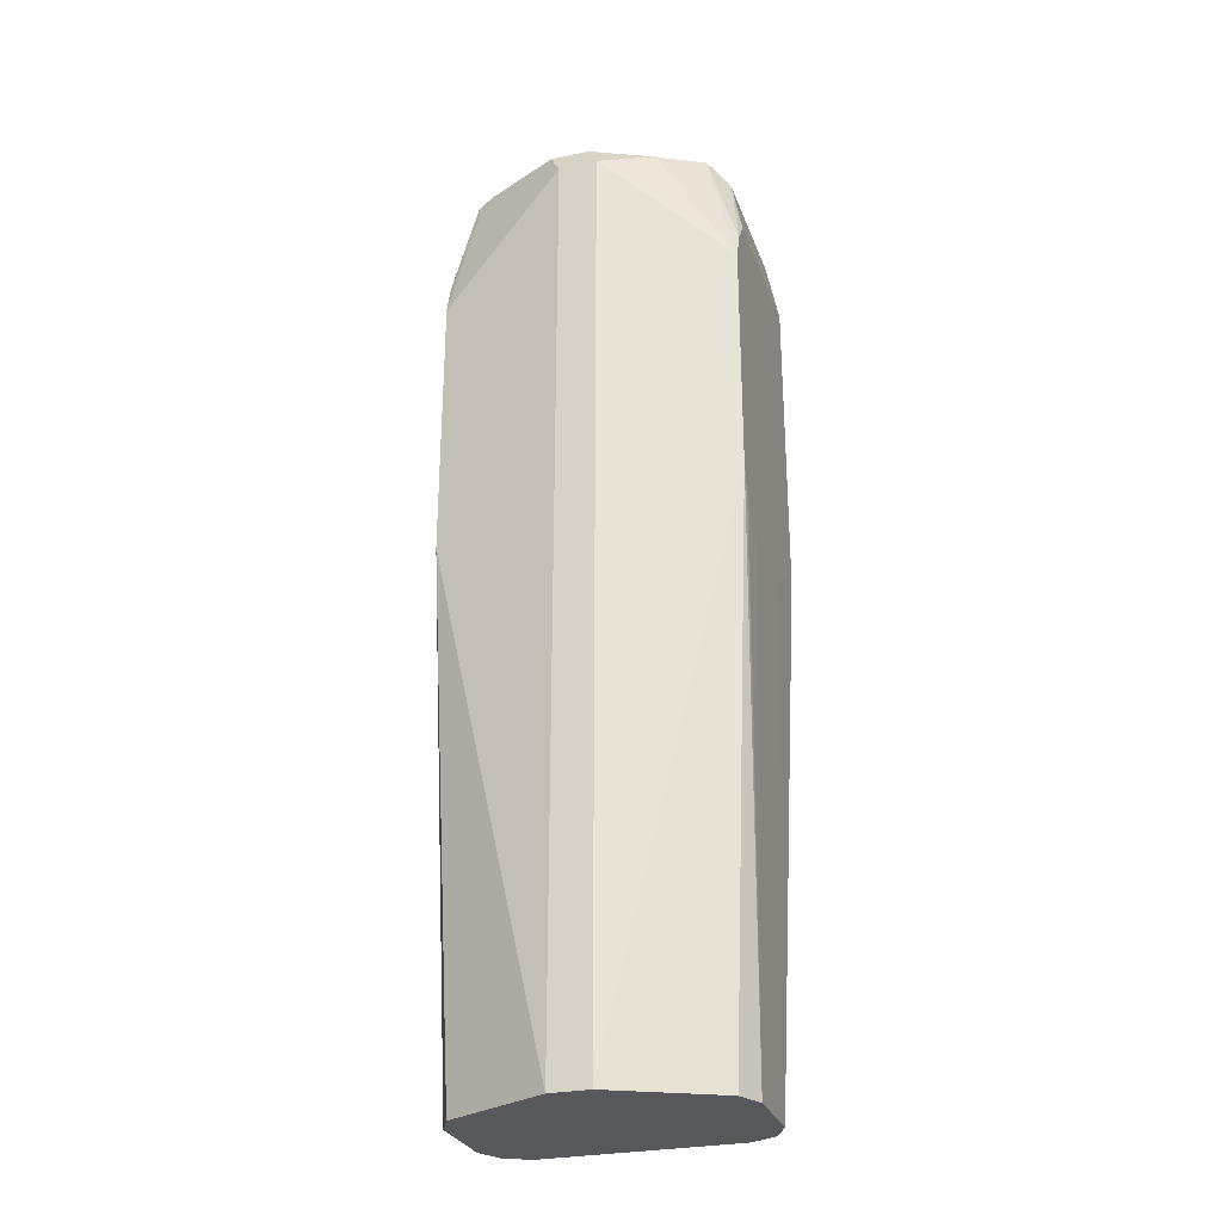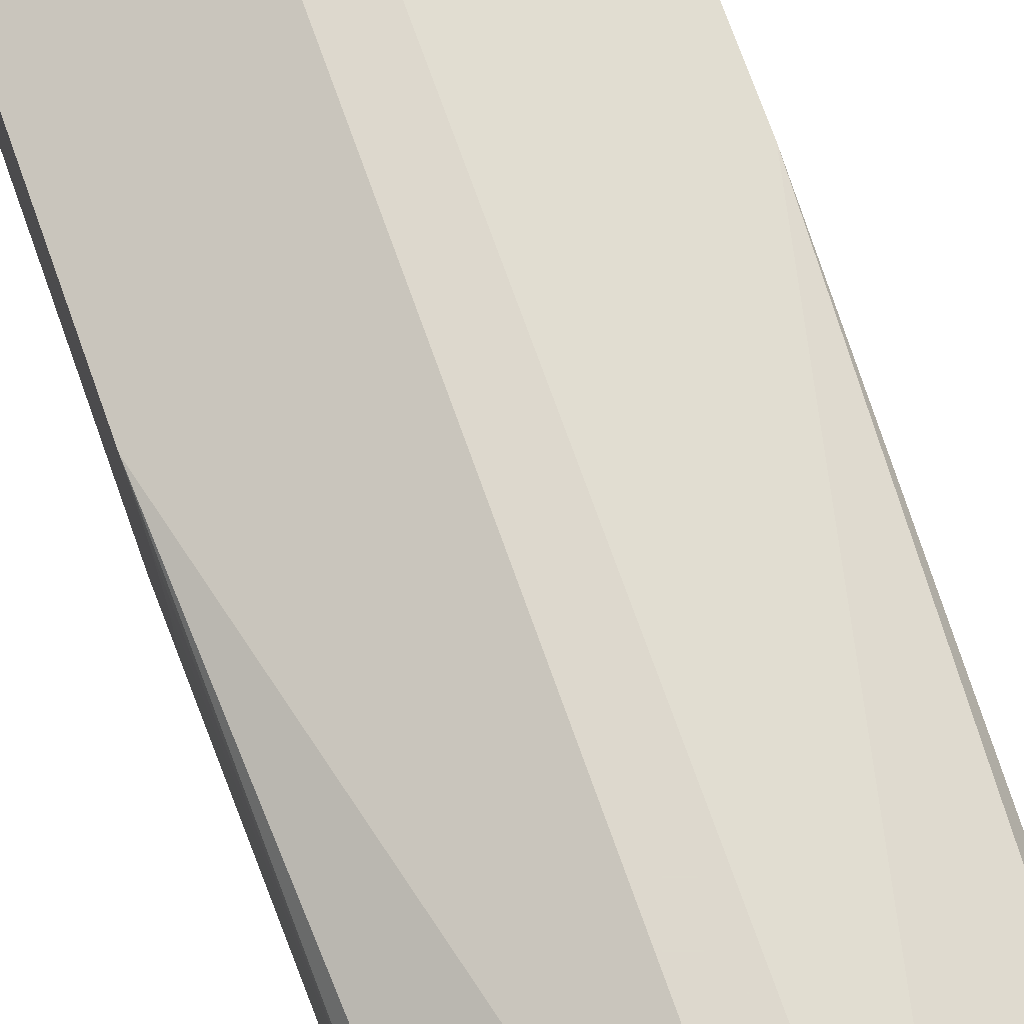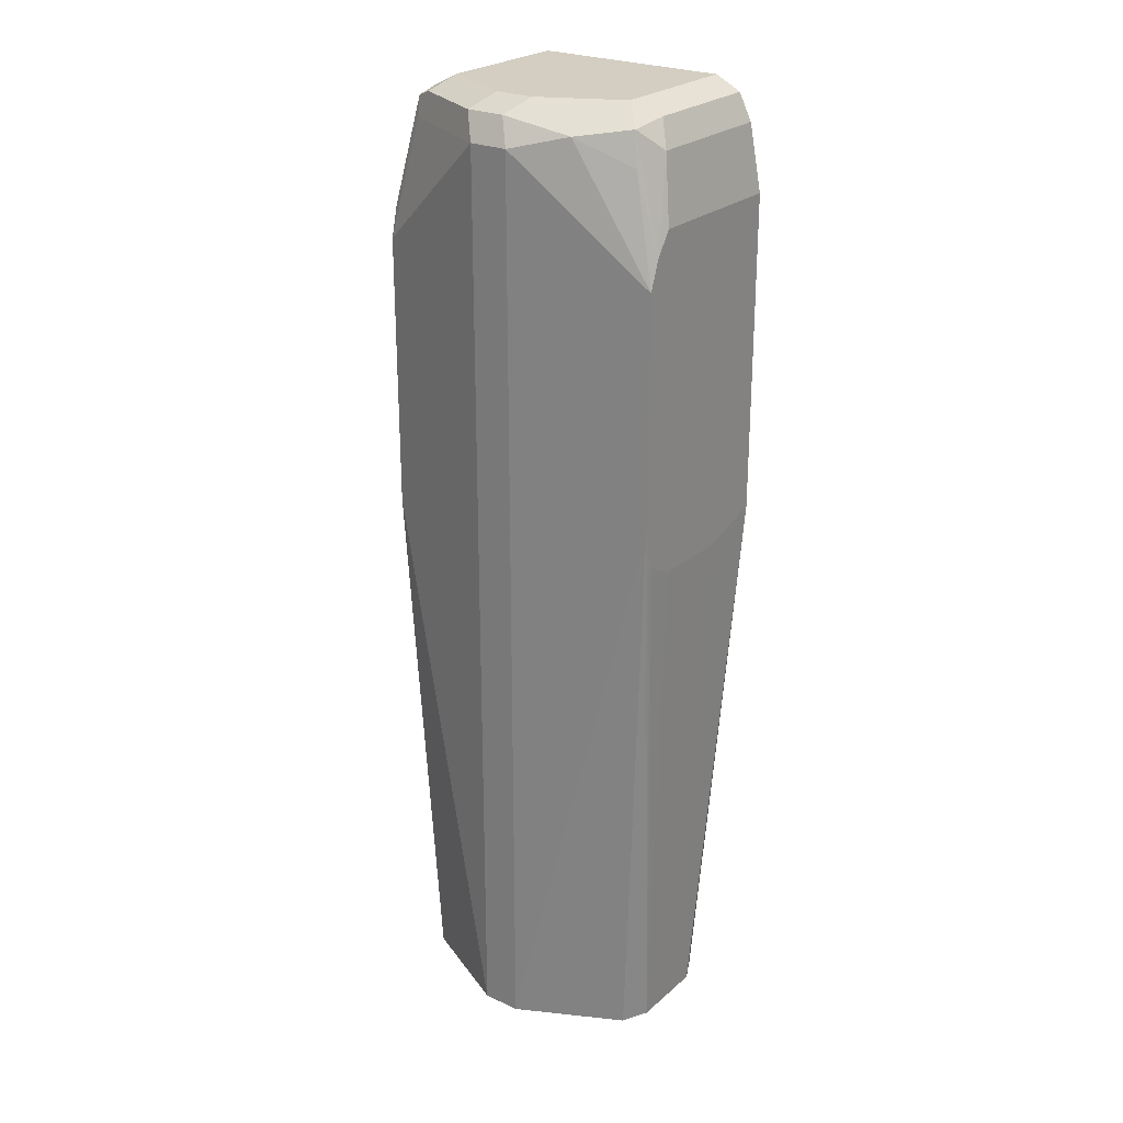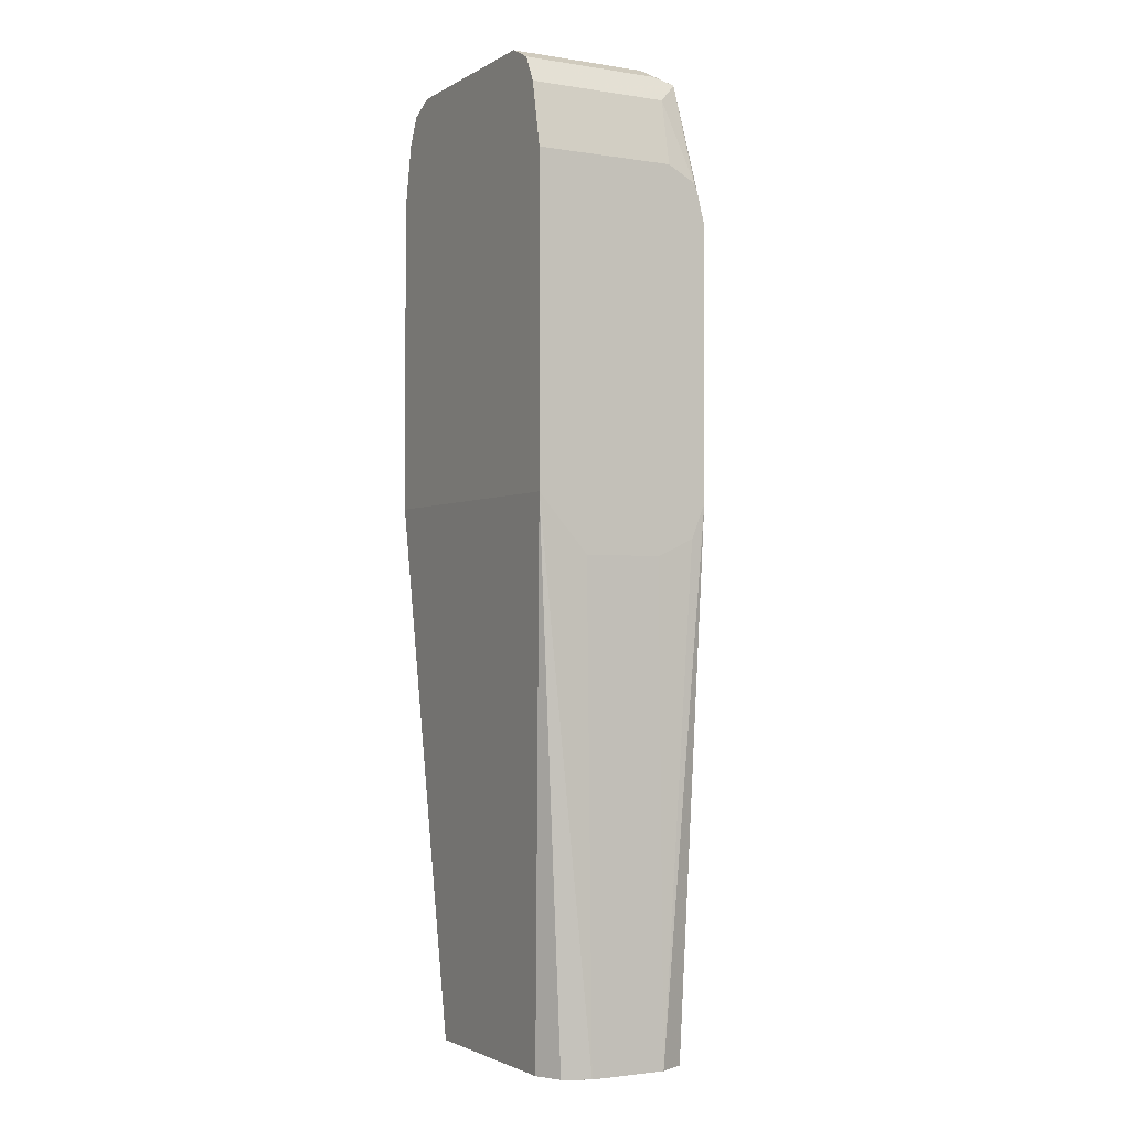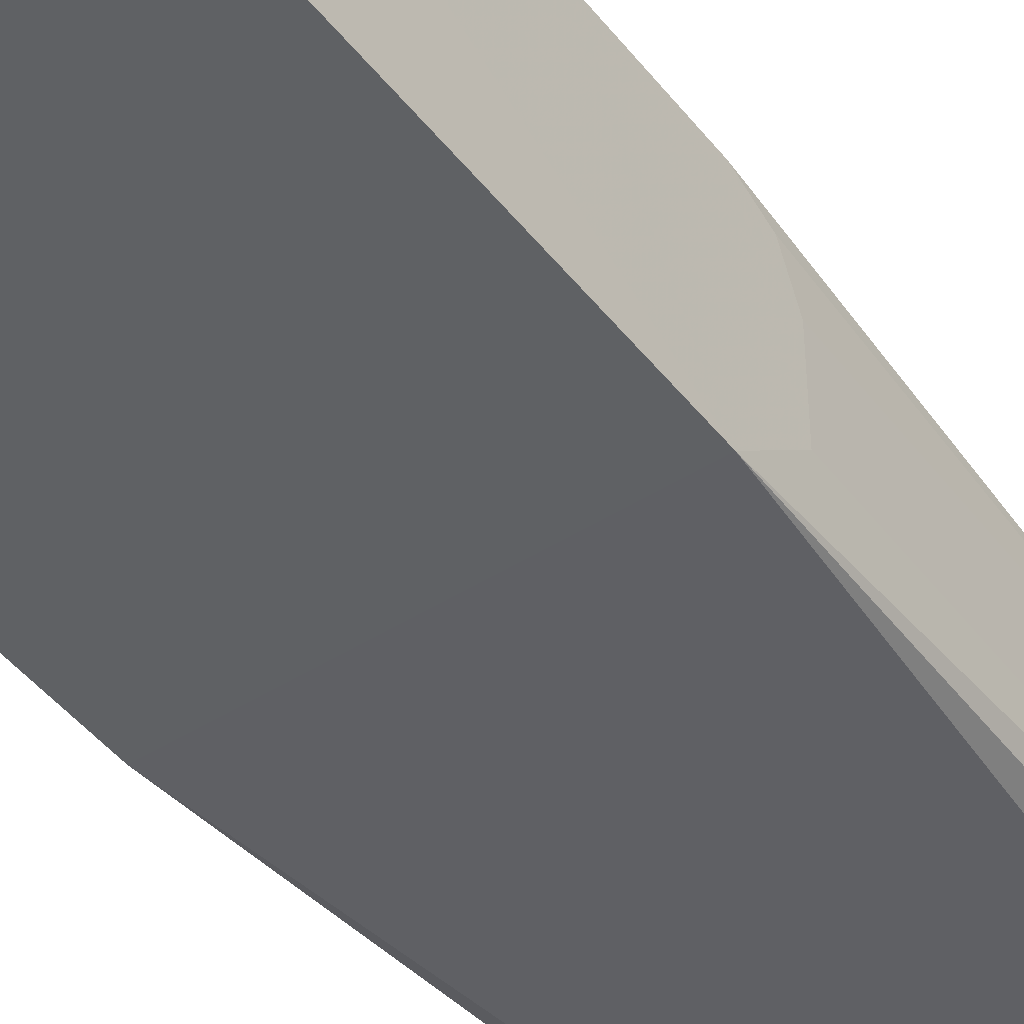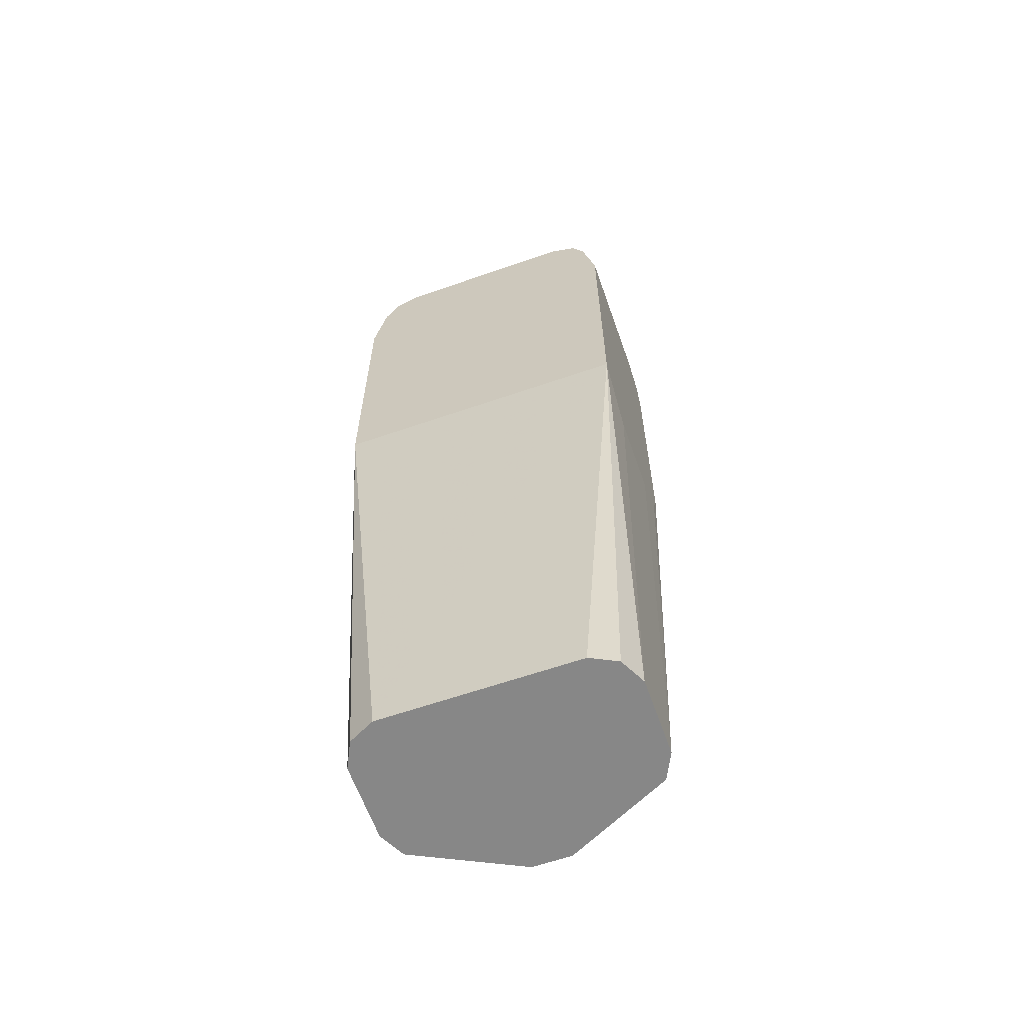
<metadata>
{"format":"obj","ext":"obj","renderer":"f3d","projection":"perspective","resolution":1024,"background":"white","views":[{"elev":-28.3,"azim":17.6,"up":"+Y"},{"elev":72.1,"azim":-19.5,"up":"+Z"},{"elev":25.1,"azim":36.3,"up":"+Y"},{"elev":-2.3,"azim":-118.9,"up":"+Y"},{"elev":-46.4,"azim":-144.0,"up":"+Z"},{"elev":-62.5,"azim":-160.6,"up":"+Y"}]}
</metadata>
<code>
v 0.005157 0.03295 -0.008593
v 0.01661 0.03295 -0.009739
v 0.01203 0.03295 -0.00172
v 0.01719 0.03295 -0.005157
v 0.01661 0.03295 -0.004011
v 0.01776 0.05844 -0.003438
v 0.01203 0.07391 -0.001719
v 0.01031 0.07391 -0.001719
v 0.01146 0.07505 -0.002292
v 0.01432 0.07448 -0.002865
v 0.01203 0.07562 -0.003438
v 0.01031 0.07562 -0.003438
v 0.01547 0.07562 -0.005156
v 0.01633 0.07476 -0.004297
v 0.01661 0.07333 -0.004011
v 0.01776 0.07001 -0.003896
v 0.01776 0.06875 -0.003438
v 0.01776 0.05614 -0.005156
v 0.01776 0.05677 -0.003915
v 0.01776 0.05715 -0.003725
v 0.01719 0.03295 -0.008593
v 0.01776 0.05614 -0.008596
v 0.01776 0.05699 -0.01138
v 0.01547 0.03295 -0.01031
v 0.004572 0.05694 -0.01138
v 0.006876 0.03295 -0.01031
v 0.00573 0.03295 -0.009739
v 0.004572 0.05443 -0.00916
v 0.004572 0.05672 -0.003438
v 0.004572 0.05443 -0.005725
v 0.004572 0.0552 -0.004058
v 0.005157 0.03295 -0.005157
v 0.00573 0.03295 -0.004011
v 0.01031 0.03295 -0.00172
v 0.004572 0.06875 -0.003438
v 0.00573 0.07391 -0.004011
v 0.005587 0.07476 -0.004297
v 0.00974 0.07505 -0.002292
v 0.006876 0.07562 -0.005156
v 0.006876 0.07562 -0.01138
v 0.01547 0.07562 -0.01138
v 0.01661 0.07505 -0.01138
v 0.01661 0.07505 -0.005729
v 0.01719 0.07391 -0.005156
v 0.01719 0.07391 -0.01138
v 0.01776 0.07105 -0.01138
v 0.01776 0.07105 -0.004586
v 0.005157 0.07391 -0.01138
v 0.00573 0.07505 -0.01138
v 0.00573 0.07505 -0.005156
v 0.005157 0.07391 -0.005156
v 0.004572 0.07037 -0.003893
v 0.004572 0.07005 -0.003762
v 0.004572 0.07103 -0.005156
v 0.004578 0.07104 -0.01138
v 0.006303 0.07505 -0.004011
f 2 3 1
f 4 3 2
f 5 3 4
f 6 3 5
f 7 3 6
f 7 8 3
f 7 9 8
f 10 9 7
f 11 9 10
f 11 12 9
f 11 13 12
f 11 10 13
f 10 14 13
f 15 14 10
f 15 16 14
f 15 17 16
f 15 10 17
f 10 7 17
f 7 6 17
f 6 18 17
f 19 18 6
f 19 4 18
f 20 4 19
f 20 6 4
f 20 19 6
f 6 5 4
f 18 4 21
f 22 18 21
f 22 23 18
f 22 21 23
f 21 2 23
f 21 4 2
f 24 23 2
f 24 25 23
f 24 26 25
f 24 2 26
f 26 2 1
f 27 26 1
f 27 25 26
f 27 1 25
f 28 25 1
f 28 29 25
f 30 29 28
f 31 29 30
f 31 32 29
f 31 30 32
f 30 28 32
f 32 28 1
f 32 1 33
f 32 33 29
f 34 29 33
f 34 8 29
f 34 3 8
f 34 33 3
f 33 1 3
f 8 35 29
f 36 35 8
f 36 37 35
f 36 38 37
f 36 8 38
f 38 8 9
f 12 38 9
f 12 39 38
f 12 13 39
f 13 40 39
f 41 40 13
f 41 42 40
f 41 13 42
f 43 42 13
f 44 42 43
f 45 42 44
f 45 46 42
f 45 44 46
f 47 46 44
f 47 16 46
f 47 44 16
f 16 44 14
f 44 43 14
f 43 13 14
f 16 17 46
f 46 17 23
f 46 23 42
f 42 23 48
f 40 42 48
f 49 40 48
f 49 50 40
f 49 37 50
f 49 48 37
f 51 37 48
f 52 37 51
f 53 37 52
f 53 35 37
f 53 52 35
f 52 54 35
f 52 51 54
f 51 48 54
f 55 54 48
f 55 25 54
f 55 48 25
f 25 48 23
f 25 29 54
f 35 54 29
f 37 39 50
f 56 39 37
f 56 38 39
f 56 37 38
f 40 50 39
f 18 23 17

</code>
